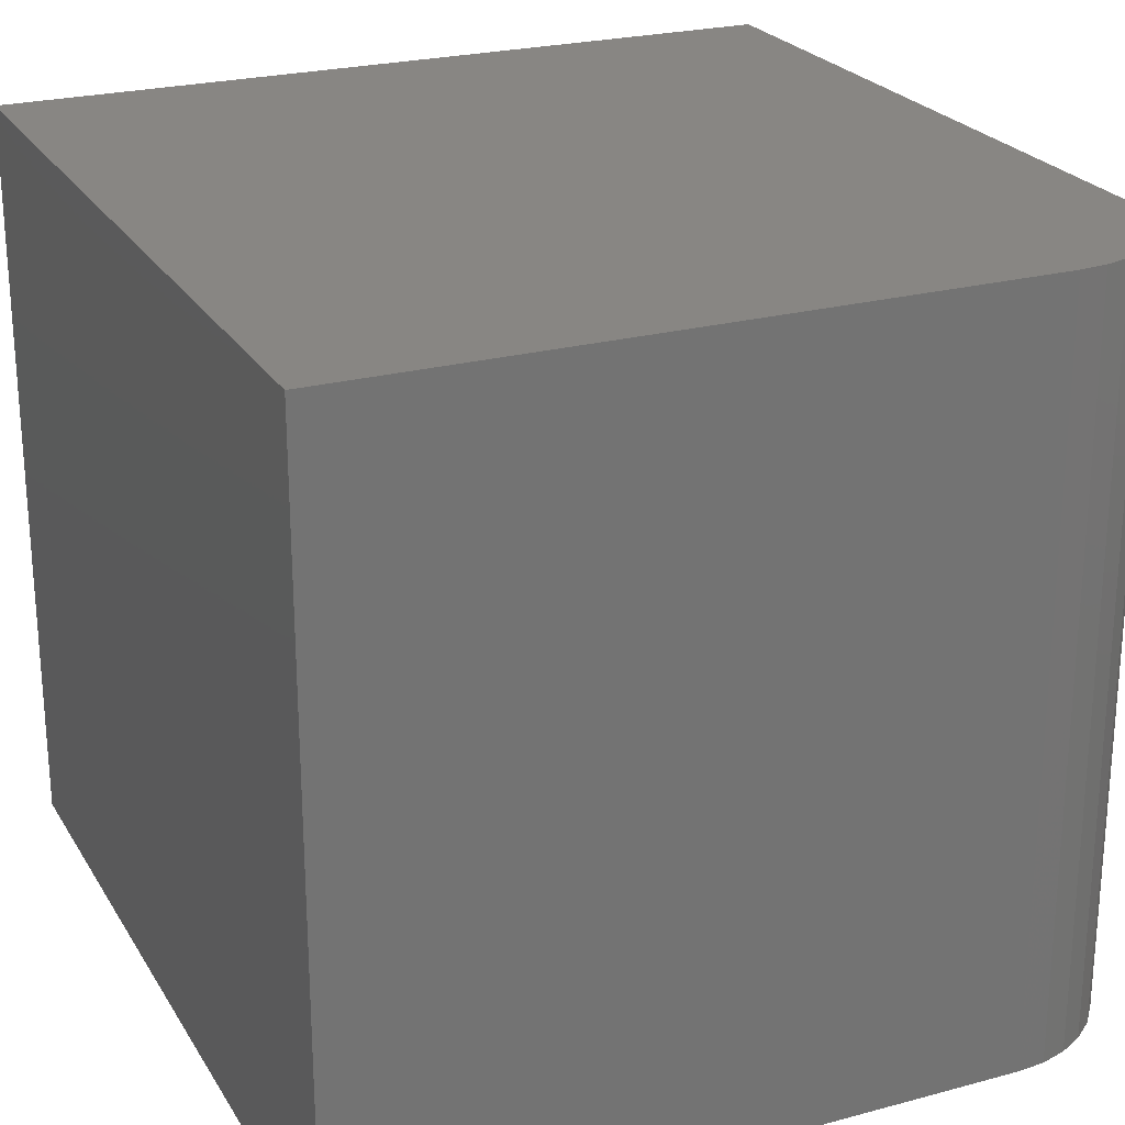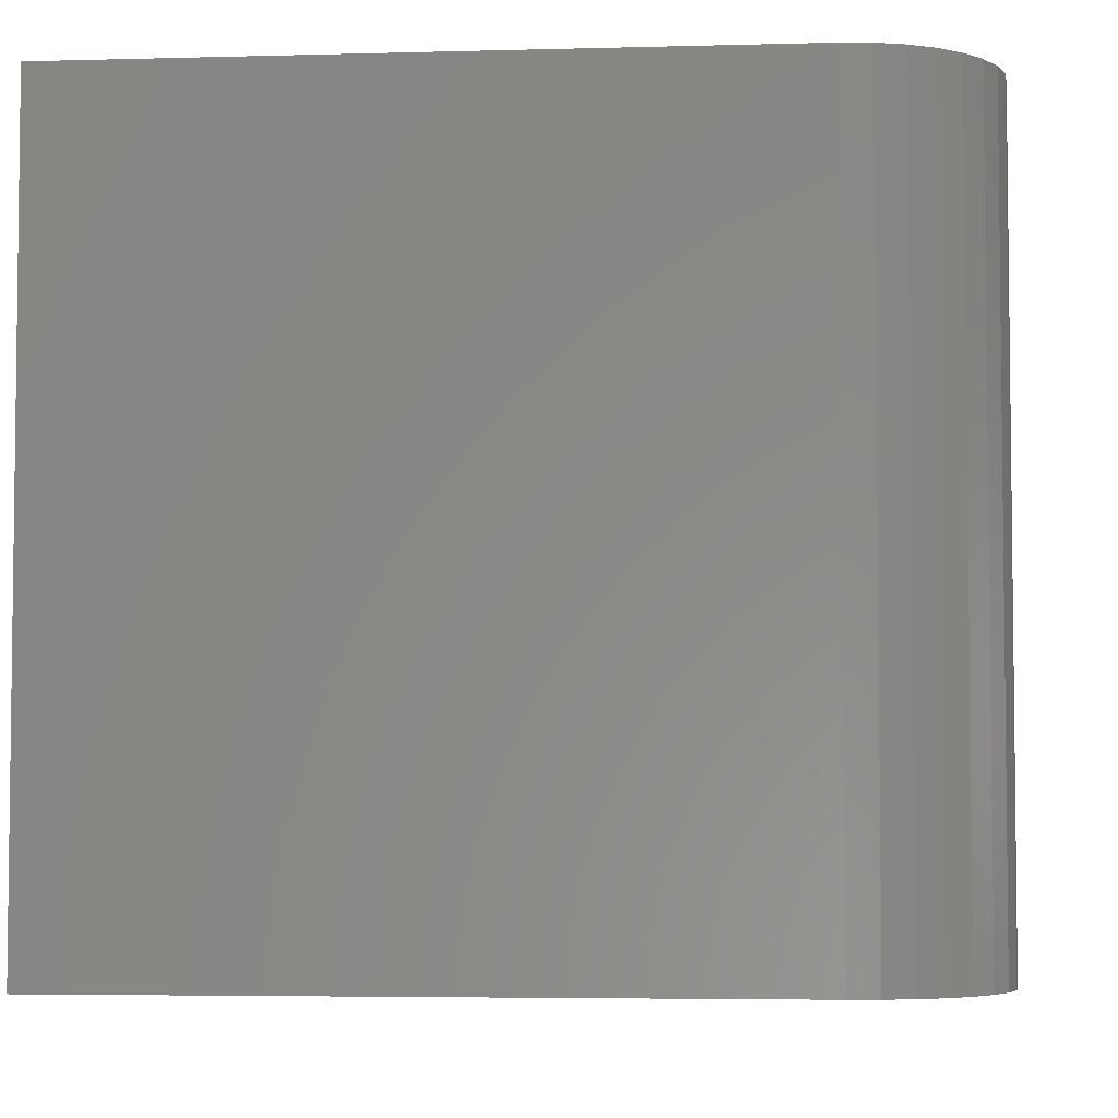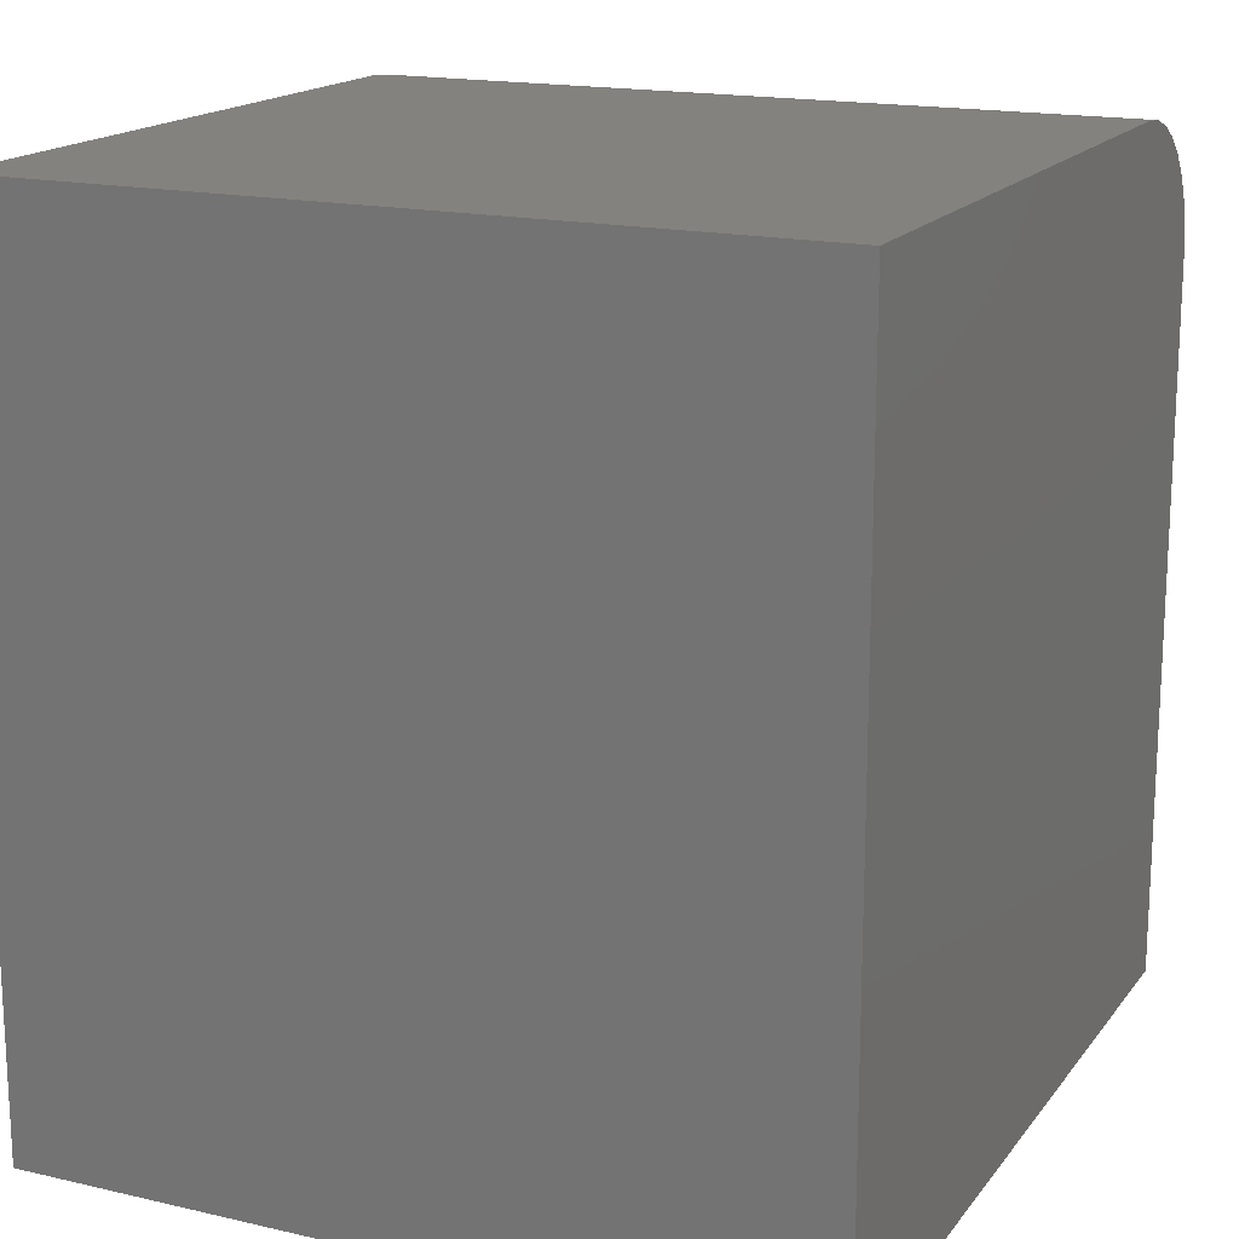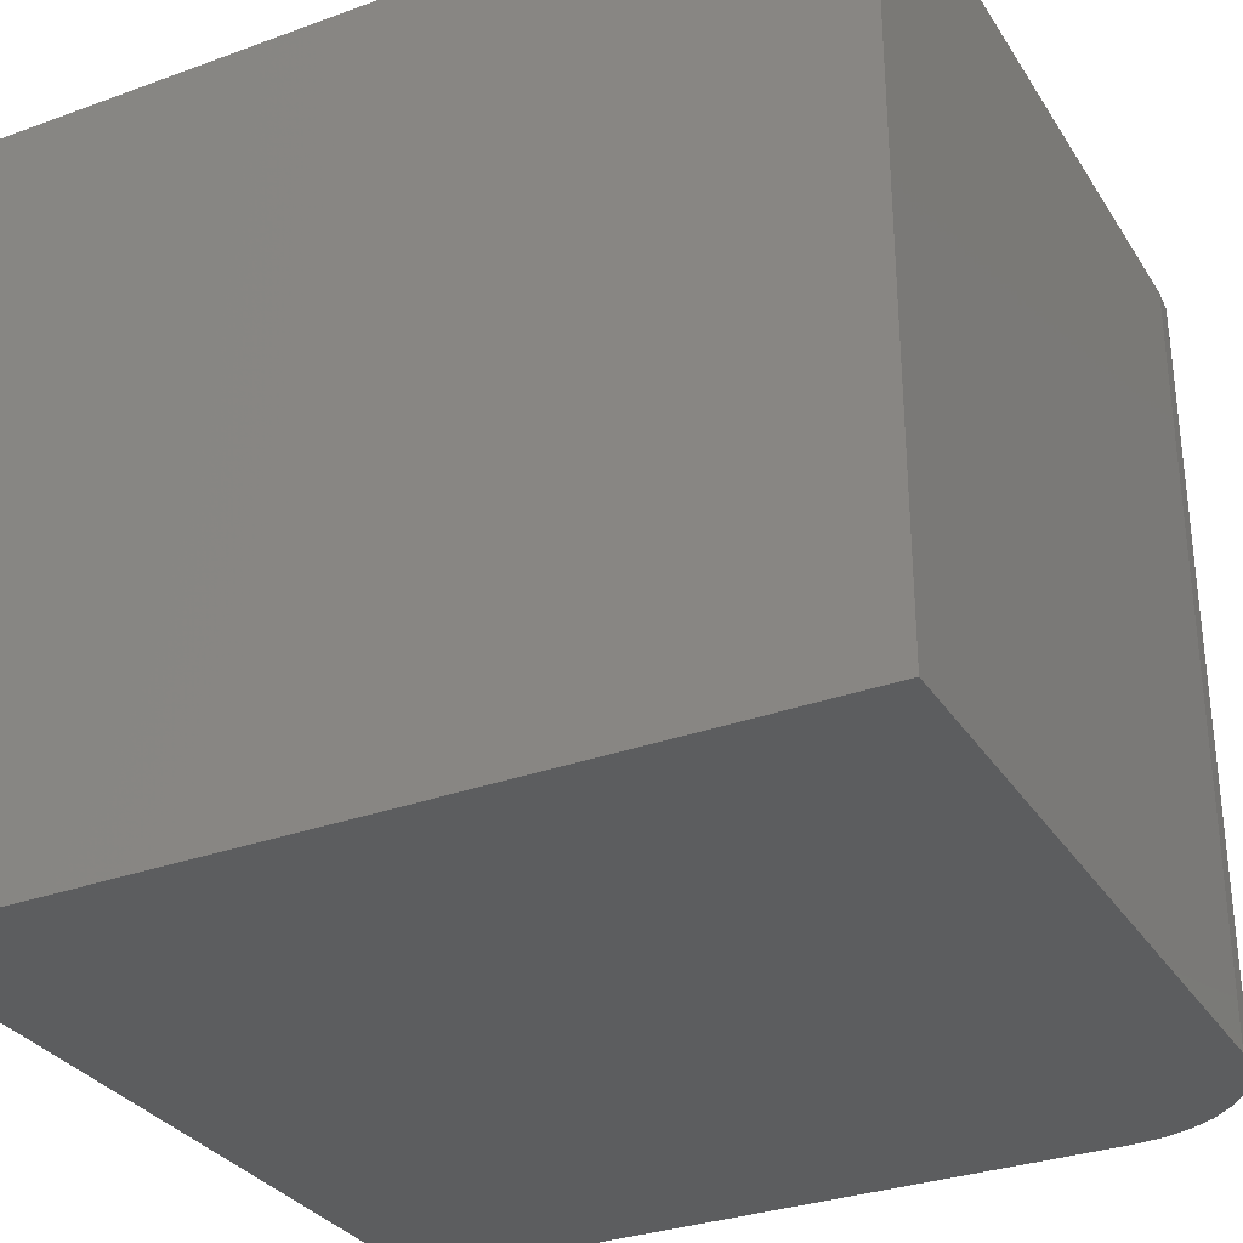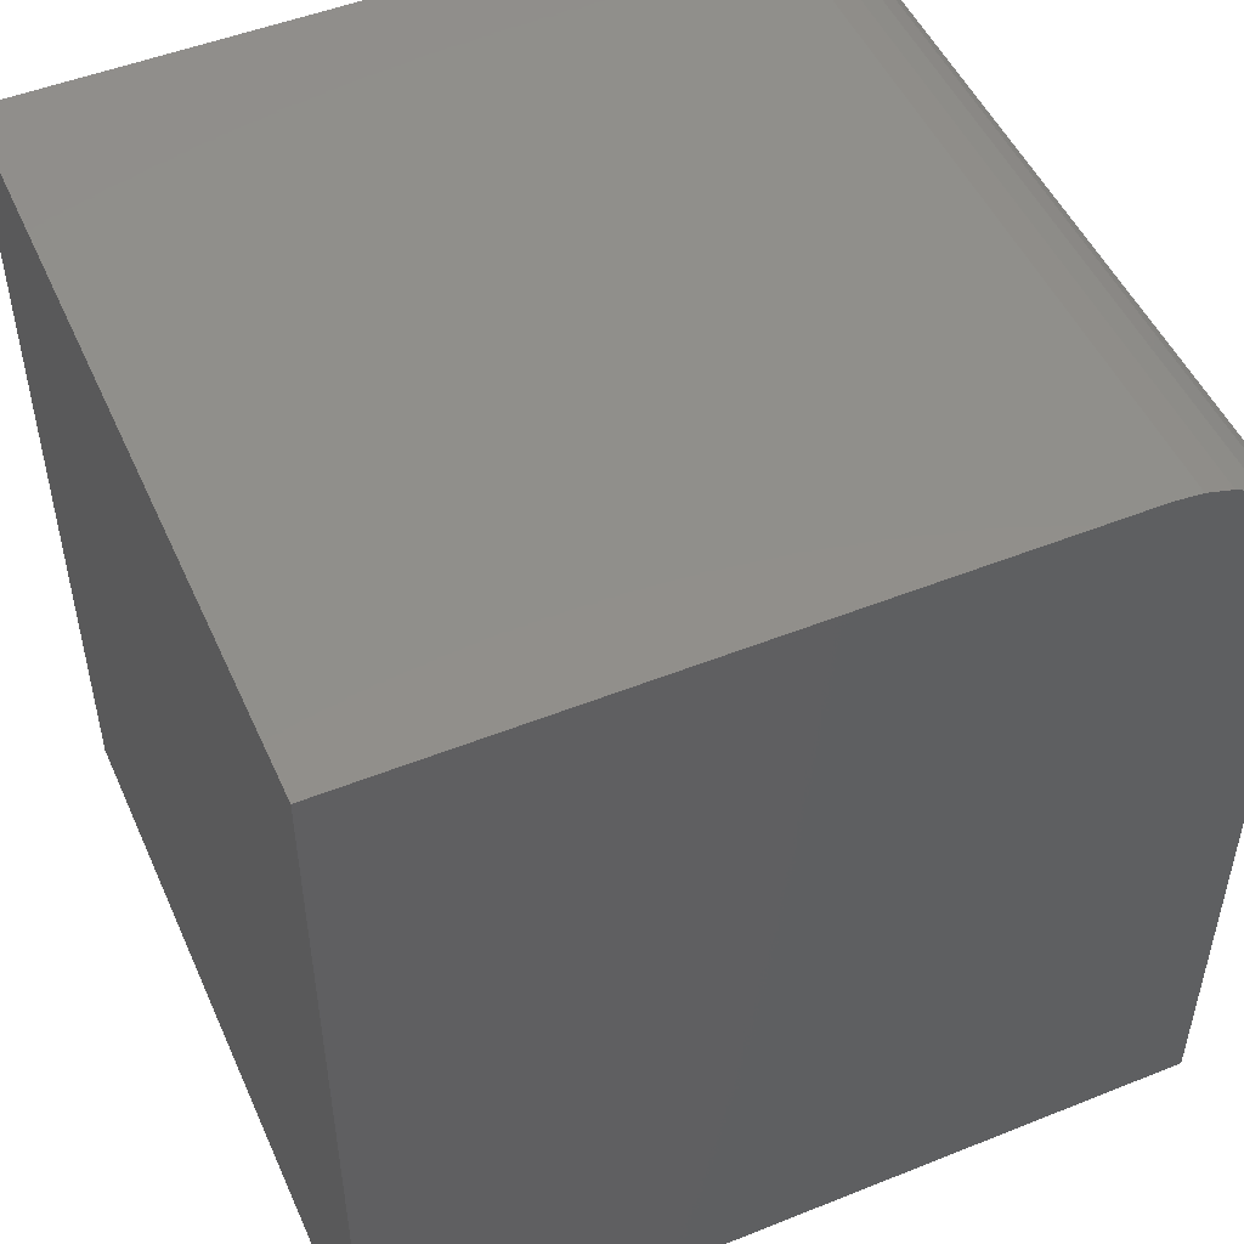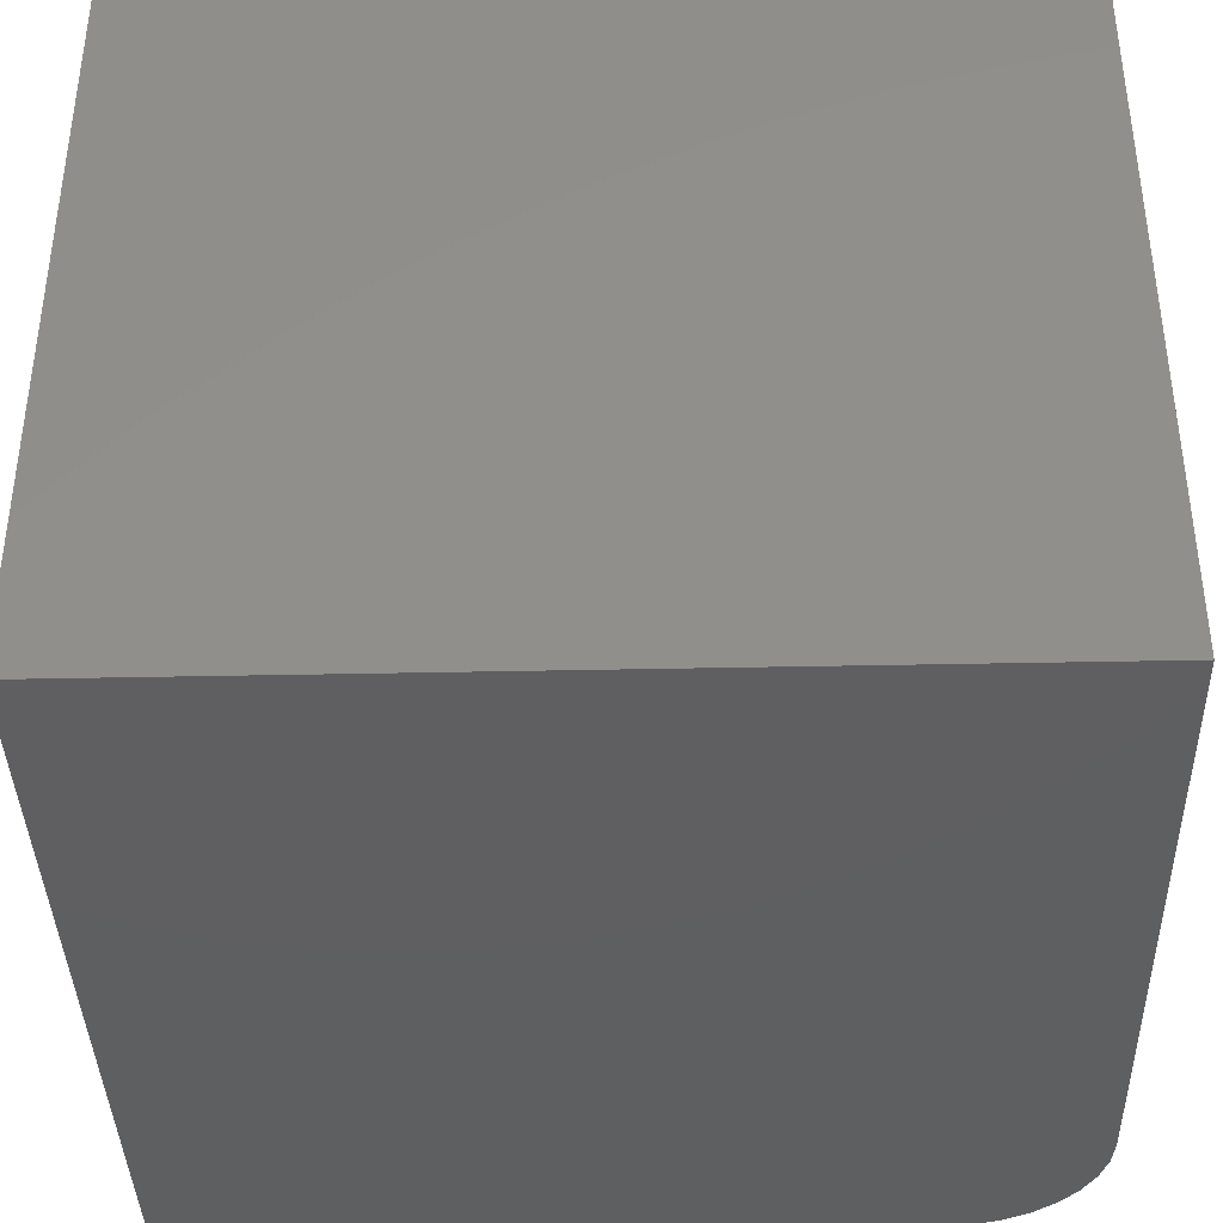
<metadata>
{"format":"stl","ext":"stl","renderer":"f3d","projection":"perspective","resolution":1024,"background":"white","views":[{"elev":24.0,"azim":155.9,"up":"+Z"},{"elev":-4.5,"azim":-174.8,"up":"+Z"},{"elev":17.0,"azim":114.8,"up":"+Y"},{"elev":-31.4,"azim":117.3,"up":"+Z"},{"elev":50.1,"azim":156.3,"up":"+Y"},{"elev":-39.0,"azim":91.5,"up":"+Z"}]}
</metadata>
<code>
# stl→obj: 24 verts, 44 faces
v 0.4023 0.4297 0.75
v -0.2578 0.4297 0.75
v -0.2852 0.427 0.75
v -0.3116 0.419 0.75
v -0.3359 0.406 0.75
v -0.3572 0.3885 0.75
v -0.3747 0.3672 0.75
v -0.3877 0.3429 0.75
v -0.3957 0.3165 0.75
v -0.3984 0.2891 0.75
v -0.3984 -0.4062 0.75
v 0.4023 -0.4062 0.75
v 0.4023 0.4297 0
v 0.4023 -0.4062 0
v -0.3984 -0.4062 0
v -0.3984 0.2891 0
v -0.3957 0.3165 0
v -0.3877 0.3429 0
v -0.3747 0.3672 0
v -0.3572 0.3885 0
v -0.3359 0.406 0
v -0.3116 0.419 0
v -0.2852 0.427 0
v -0.2578 0.4297 0
f 1 2 3
f 1 3 4
f 1 4 5
f 1 5 6
f 1 6 7
f 1 7 8
f 1 8 9
f 1 9 10
f 1 10 11
f 1 11 12
f 13 14 15
f 13 15 16
f 13 16 17
f 13 17 18
f 13 18 19
f 13 19 20
f 13 20 21
f 13 21 22
f 13 22 23
f 13 23 24
f 10 16 11
f 11 16 15
f 1 13 2
f 2 13 24
f 16 10 17
f 17 10 9
f 17 9 18
f 18 9 8
f 18 8 19
f 19 8 7
f 19 7 20
f 20 7 6
f 20 6 21
f 21 6 5
f 21 5 22
f 22 5 4
f 22 4 23
f 23 4 3
f 23 3 24
f 24 3 2
f 12 14 1
f 1 14 13
f 11 15 12
f 12 15 14

</code>
